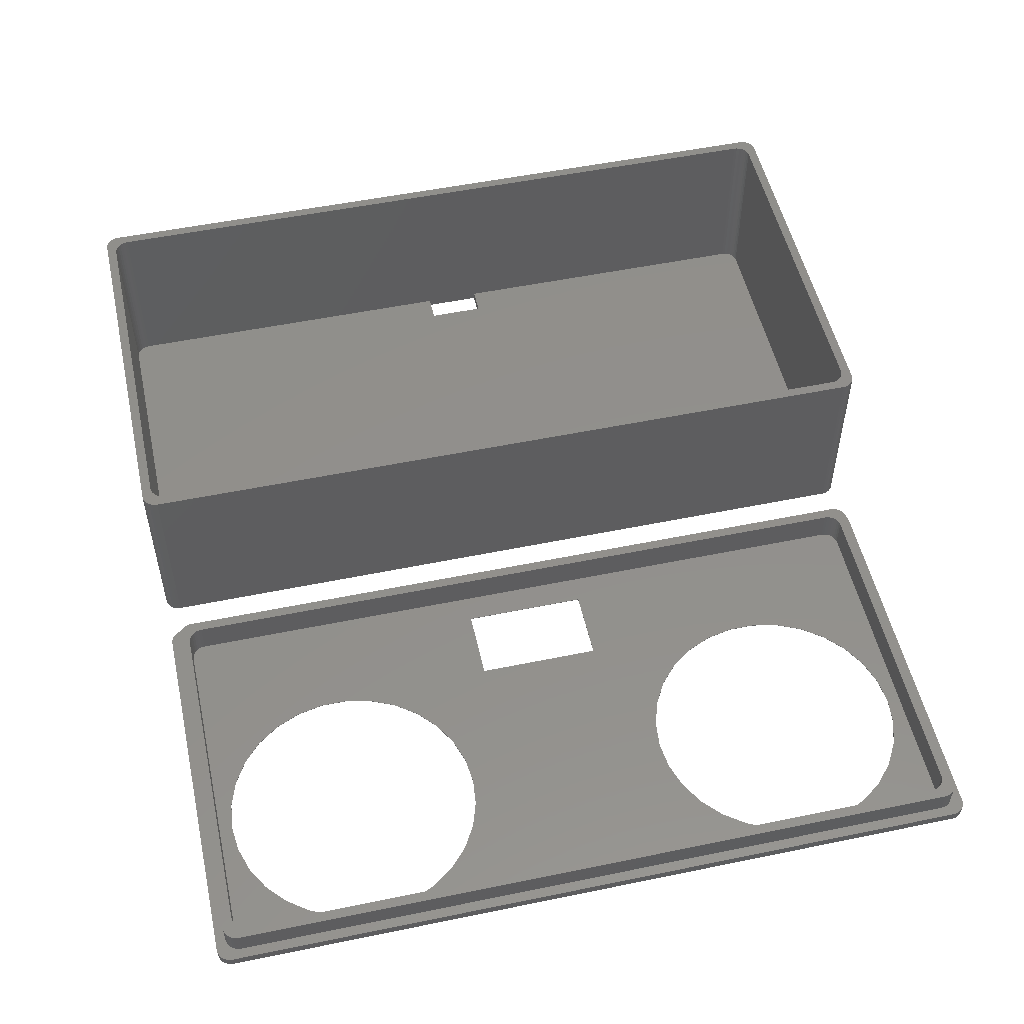
<metadata>
{"format":"stl","ext":"stl","renderer":"f3d","projection":"perspective","resolution":1024,"background":"white","views":[{"elev":52.5,"azim":77.5,"up":"+Z"}]}
</metadata>
<code>
# stl→obj: 460 verts, 928 faces
v 85 3 40.01
v 85 162 0
v 85 162 40.01
v 85 3 0
v 84.93 2.376 40.01
v 84.93 2.376 0
v 82.43 161.8 40.01
v 84.93 162.6 40.01
v 83 160 40.01
v 84.74 163.2 40.01
v 83 5 40.01
v 84.43 163.8 40.01
v 82.93 4.376 40.01
v 82.01 162.2 40.01
v 84.01 164.2 40.01
v 82.74 3.78 40.01
v 83.5 164.6 40.01
v 82.43 3.237 40.01
v 82.93 160.6 40.01
v 82.93 164.9 40.01
v 82.74 161.2 40.01
v 81.5 162.6 40.01
v 82.31 165 40.01
v 80.93 162.9 40.01
v 80.31 163 40.01
v 4.686 163 40.01
v 2.686 165 40.01
v 4.073 162.9 40.01
v 3.5 162.6 40.01
v 2.073 164.9 40.01
v 2.993 162.2 40.01
v 1.5 164.6 40.01
v 0.9926 164.2 40.01
v 0.5729 163.8 40.01
v 2.573 161.8 40.01
v 0.06556 162.6 40.01
v 0.2594 163.2 40.01
v 84.74 1.78 40.01
v 84.43 1.237 40.01
v 82.01 2.771 40.01
v 84.01 0.7706 40.01
v 83.5 0.4019 40.01
v 82.93 0.1468 40.01
v 81.5 2.402 40.01
v 82.31 0.01643 40.01
v 80.93 2.147 40.01
v 80.31 2.016 40.01
v 4.686 2.016 40.01
v 2.686 0.01643 40.01
v 4.073 2.147 40.01
v 3.5 2.402 40.01
v 2.073 0.1468 40.01
v 2.993 2.771 40.01
v 0.5729 1.237 40.01
v 2.573 3.237 40.01
v 0 3 40.01
v 2.259 3.78 40.01
v 2.066 4.376 40.01
v 2 5 40.01
v 1.5 0.4019 40.01
v 2 160 40.01
v 0 162 40.01
v 2.259 161.2 40.01
v 0.06556 2.376 40.01
v 2.066 160.6 40.01
v 0.9926 0.7706 40.01
v 0.2594 1.78 40.01
v 0.06556 2.376 0
v 0 3 0
v 2.686 0.01643 0
v 82.31 0.01643 0
v 2.073 0.1468 0
v 84.01 164.2 0
v 84.43 163.8 0
v 0 162 0
v 84.74 1.78 0
v 84.43 1.237 0
v 7.5 79.5 0
v 7.5 91.5 0
v 82.31 165 0
v 84.01 0.7706 0
v 84.93 162.6 0
v 83.5 0.4019 0
v 84.74 163.2 0
v 82.93 0.1468 0
v 83.5 164.6 0
v 1.5 0.4019 0
v 1.5 79.5 0
v 0.9926 0.7706 0
v 82.93 164.9 0
v 2.686 165 0
v 2.073 164.9 0
v 1.5 91.5 0
v 0.5729 1.237 0
v 1.5 164.6 0
v 0.2594 1.78 0
v 0.9926 164.2 0
v 0.5729 163.8 0
v 0.2594 163.2 0
v 0.06556 162.6 0
v 83 5 2.1
v 83 160 2.1
v 82.93 4.376 2.1
v 2 5 2.1
v 2.066 4.376 2.1
v 80.31 2.016 2.1
v 4.686 2.016 2.1
v 4.073 2.147 2.1
v 81.5 162.6 2.1
v 82.01 162.2 2.1
v 2 91.5 3
v 2 160 2.1
v 2 79.5 3
v 2 79.5 2.1
v 2 91.5 2.1
v 82.43 3.237 2.1
v 82.74 3.78 2.1
v 80.31 163 2.1
v 82.93 160.6 2.1
v 7.5 79.5 2.1
v 82.74 161.2 2.1
v 82.43 161.8 2.1
v 80.93 162.9 2.1
v 82.01 2.771 2.1
v 7.5 91.5 2.1
v 81.5 2.402 2.1
v 4.686 163 2.1
v 4.073 162.9 2.1
v 3.5 162.6 2.1
v 2.993 162.2 2.1
v 2.573 161.8 2.1
v 2.259 161.2 2.1
v 2.066 160.6 2.1
v 80.93 2.147 2.1
v 3.5 2.402 2.1
v 2.993 2.771 2.1
v 2.573 3.237 2.1
v 2.259 3.78 2.1
v 1.5 79.5 3
v 1.5 91.5 3
v 93 3 0
v 93 162 2.01
v 93 162 0
v 93 3 2.01
v 177.9 2.376 2.01
v 178 3 0
v 178 3 2.01
v 177.9 2.376 0
v 93.07 2.376 0
v 93.07 2.376 2.01
v 178 162 0
v 178 162 2.01
v 95.69 0.01643 0
v 175.3 0.01643 2.01
v 95.69 0.01643 2.01
v 175.3 0.01643 0
v 175.3 161.7 2.01
v 177.9 162.6 2.01
v 175.9 159.9 2.01
v 177.7 163.2 2.01
v 175.9 5.1 2.01
v 177.4 163.8 2.01
v 175.8 4.476 2.01
v 174.9 162.1 2.01
v 177 164.2 2.01
v 175.6 3.88 2.01
v 176.5 164.6 2.01
v 175.3 3.337 2.01
v 175.9 164.9 2.01
v 177.7 1.78 2.01
v 175.8 160.5 2.01
v 175.6 161.1 2.01
v 174.4 162.5 2.01
v 175.3 165 2.01
v 173.8 162.8 2.01
v 173.2 162.9 2.01
v 97.79 162.9 2.01
v 95.69 165 2.01
v 97.17 162.8 2.01
v 96.6 162.5 2.01
v 95.07 164.9 2.01
v 96.09 162.1 2.01
v 94.5 164.6 2.01
v 93.99 164.2 2.01
v 93.26 163.2 2.01
v 95.67 161.7 2.01
v 93.57 163.8 2.01
v 177.4 1.237 2.01
v 174.9 2.871 2.01
v 177 0.7706 2.01
v 176.5 0.4019 2.01
v 175.9 0.1468 2.01
v 174.4 2.502 2.01
v 173.8 2.247 2.01
v 173.2 2.116 2.01
v 97.79 2.116 2.01
v 97.17 2.247 2.01
v 96.6 2.502 2.01
v 95.07 0.1468 2.01
v 96.09 2.871 2.01
v 93.57 1.237 2.01
v 95.67 3.337 2.01
v 95.36 3.88 2.01
v 95.17 4.476 2.01
v 95.1 5.1 2.01
v 95.1 159.9 2.01
v 93.07 162.6 2.01
v 95.36 161.1 2.01
v 94.5 0.4019 2.01
v 95.17 160.5 2.01
v 93.99 0.7706 2.01
v 93.26 1.78 2.01
v 175.9 0.1468 0
v 176.5 0.4019 0
v 95.07 0.1468 0
v 177.4 163.8 0
v 177.7 163.2 0
v 93.07 162.6 0
v 93.57 1.237 0
v 93.26 1.78 0
v 93.26 163.2 0
v 171.7 42.34 0
v 172.9 128.2 0
v 172.9 36.82 0
v 171.7 122.7 0
v 169.4 47.5 0
v 169.4 117.5 0
v 166.1 52.07 0
v 166.1 112.9 0
v 161.9 55.84 0
v 161.9 109.2 0
v 157 58.67 0
v 157 106.3 0
v 151.6 60.41 0
v 151.6 104.6 0
v 146 61 0
v 146 104 0
v 140.4 60.41 0
v 140.4 104.6 0
v 118 69.5 0
v 135 58.67 0
v 130.1 55.84 0
v 118 95.5 0
v 125.9 52.07 0
v 135 106.3 0
v 122.6 47.5 0
v 130.1 109.2 0
v 103 69.5 0
v 120.3 42.34 0
v 125.9 112.9 0
v 119.1 36.82 0
v 122.6 117.5 0
v 177.7 1.78 0
v 177.4 1.237 0
v 172.9 133.8 0
v 177 0.7706 0
v 171.7 139.3 0
v 169.4 144.5 0
v 166.1 149.1 0
v 166.1 15.93 0
v 175.3 165 0
v 172.9 31.18 0
v 171.7 25.66 0
v 169.4 20.5 0
v 161.9 12.16 0
v 157 9.334 0
v 151.6 7.59 0
v 146 7 0
v 119.1 31.18 0
v 103 95.5 0
v 120.3 122.7 0
v 120.3 25.66 0
v 122.6 20.5 0
v 125.9 15.93 0
v 130.1 12.16 0
v 135 9.334 0
v 140.4 7.59 0
v 177.9 162.6 0
v 177 164.2 0
v 176.5 164.6 0
v 175.9 164.9 0
v 161.9 152.8 0
v 157 155.7 0
v 151.6 157.4 0
v 146 158 0
v 95.69 165 0
v 140.4 157.4 0
v 119.1 128.2 0
v 119.1 133.8 0
v 135 155.7 0
v 130.1 152.8 0
v 125.9 149.1 0
v 122.6 144.5 0
v 120.3 139.3 0
v 94.5 0.4019 0
v 93.99 0.7706 0
v 95.07 164.9 0
v 94.5 164.6 0
v 93.99 164.2 0
v 93.57 163.8 0
v 95.1 159.9 7.01
v 95.1 5.1 7.01
v 175.8 4.476 7.01
v 175.9 5.1 7.01
v 95.17 4.476 7.01
v 175.9 159.9 7.01
v 173.2 2.116 7.01
v 97.79 2.116 7.01
v 173.2 159.6 7.01
v 175.8 160.5 7.01
v 173.8 157.8 7.01
v 175.6 161.1 7.01
v 173.8 7.2 7.01
v 175.3 161.7 7.01
v 173.7 6.576 7.01
v 172.8 160 7.01
v 174.9 162.1 7.01
v 173.5 5.98 7.01
v 174.4 162.5 7.01
v 173.2 5.437 7.01
v 173.8 162.8 7.01
v 175.6 3.88 7.01
v 173.7 158.4 7.01
v 173.5 159 7.01
v 172.3 160.4 7.01
v 173.2 162.9 7.01
v 171.7 160.7 7.01
v 171.1 160.8 7.01
v 99.89 160.8 7.01
v 97.79 162.9 7.01
v 99.27 160.7 7.01
v 98.7 160.4 7.01
v 97.17 162.8 7.01
v 98.19 160 7.01
v 96.6 162.5 7.01
v 96.09 162.1 7.01
v 95.36 161.1 7.01
v 97.77 159.6 7.01
v 95.67 161.7 7.01
v 175.3 3.337 7.01
v 172.8 4.971 7.01
v 174.9 2.871 7.01
v 174.4 2.502 7.01
v 173.8 2.247 7.01
v 172.3 4.602 7.01
v 171.7 4.347 7.01
v 171.1 4.216 7.01
v 99.89 4.216 7.01
v 99.27 4.347 7.01
v 98.7 4.602 7.01
v 97.17 2.247 7.01
v 98.19 4.971 7.01
v 95.67 3.337 7.01
v 97.77 5.437 7.01
v 97.46 5.98 7.01
v 97.27 6.576 7.01
v 97.2 7.2 7.01
v 97.2 157.8 7.01
v 95.17 160.5 7.01
v 97.46 159 7.01
v 96.6 2.502 7.01
v 97.27 158.4 7.01
v 96.09 2.871 7.01
v 95.36 3.88 7.01
v 97.2 157.8 0.1
v 97.2 7.2 0.1
v 173.7 6.576 0.1
v 173.8 7.2 0.1
v 97.27 6.576 0.1
v 173.8 157.8 0.1
v 171.1 4.216 0.1
v 99.89 4.216 0.1
v 172.3 4.602 0.1
v 171.7 4.347 0.1
v 173.5 159 0.1
v 173.2 159.6 0.1
v 97.27 158.4 0.1
v 97.46 5.98 0.1
v 97.77 5.437 0.1
v 97.46 159 0.1
v 171.7 122.7 0.1
v 172.9 36.82 0.1
v 172.9 128.2 0.1
v 171.7 42.34 0.1
v 169.4 117.5 0.1
v 169.4 47.5 0.1
v 166.1 112.9 0.1
v 166.1 52.07 0.1
v 161.9 109.2 0.1
v 161.9 55.84 0.1
v 157 106.3 0.1
v 157 58.67 0.1
v 151.6 104.6 0.1
v 151.6 60.41 0.1
v 146 104 0.1
v 146 61 0.1
v 140.4 104.6 0.1
v 140.4 60.41 0.1
v 118 95.5 0.1
v 135 106.3 0.1
v 130.1 109.2 0.1
v 118 69.5 0.1
v 125.9 112.9 0.1
v 135 58.67 0.1
v 122.6 117.5 0.1
v 130.1 55.84 0.1
v 103 95.5 0.1
v 120.3 122.7 0.1
v 125.9 52.07 0.1
v 119.1 128.2 0.1
v 122.6 47.5 0.1
v 171.1 160.8 0.1
v 173.7 158.4 0.1
v 172.9 31.18 0.1
v 172.9 133.8 0.1
v 172.8 160 0.1
v 172.3 160.4 0.1
v 171.7 160.7 0.1
v 171.7 139.3 0.1
v 166.1 149.1 0.1
v 169.4 144.5 0.1
v 161.9 152.8 0.1
v 157 155.7 0.1
v 151.6 157.4 0.1
v 146 158 0.1
v 99.89 160.8 0.1
v 119.1 133.8 0.1
v 103 69.5 0.1
v 120.3 42.34 0.1
v 120.3 139.3 0.1
v 122.6 144.5 0.1
v 125.9 149.1 0.1
v 130.1 152.8 0.1
v 135 155.7 0.1
v 140.4 157.4 0.1
v 171.7 25.66 0.1
v 169.4 20.5 0.1
v 166.1 15.93 0.1
v 173.5 5.98 0.1
v 173.2 5.437 0.1
v 172.8 4.971 0.1
v 161.9 12.16 0.1
v 157 9.334 0.1
v 151.6 7.59 0.1
v 146 7 0.1
v 140.4 7.59 0.1
v 119.1 36.82 0.1
v 119.1 31.18 0.1
v 135 9.334 0.1
v 130.1 12.16 0.1
v 125.9 15.93 0.1
v 122.6 20.5 0.1
v 120.3 25.66 0.1
v 99.27 160.7 0.1
v 98.7 160.4 0.1
v 98.19 160 0.1
v 99.27 4.347 0.1
v 97.77 159.6 0.1
v 98.7 4.602 0.1
v 98.19 4.971 0.1
f 1 2 3
f 2 1 4
f 5 4 1
f 4 5 6
f 7 3 8
f 3 9 1
f 7 8 10
f 11 1 9
f 7 10 12
f 13 1 11
f 14 12 15
f 16 1 13
f 14 15 17
f 18 1 16
f 1 18 5
f 3 19 9
f 14 17 20
f 3 21 19
f 3 7 21
f 22 20 23
f 12 14 7
f 20 22 14
f 23 24 22
f 23 25 24
f 23 26 25
f 27 26 23
f 27 28 26
f 27 29 28
f 30 29 27
f 29 30 31
f 32 31 30
f 33 31 32
f 34 31 33
f 31 34 35
f 36 35 37
f 37 35 34
f 5 18 38
f 38 18 39
f 40 39 18
f 39 40 41
f 41 40 42
f 42 40 43
f 44 43 40
f 43 44 45
f 46 45 44
f 47 45 46
f 48 45 47
f 48 49 45
f 50 49 48
f 51 49 50
f 52 51 53
f 54 53 55
f 56 55 57
f 51 52 49
f 56 57 58
f 56 58 59
f 53 60 52
f 61 62 59
f 62 35 36
f 56 59 62
f 35 62 63
f 55 56 64
f 63 62 65
f 53 66 60
f 65 62 61
f 53 54 66
f 55 67 54
f 55 64 67
f 68 56 69
f 56 68 64
f 70 45 49
f 45 70 71
f 72 49 52
f 49 72 70
f 12 73 15
f 73 12 74
f 69 62 75
f 62 69 56
f 39 76 38
f 76 39 77
f 71 4 6
f 4 78 2
f 71 6 76
f 79 2 78
f 71 76 77
f 80 2 79
f 71 77 81
f 2 80 82
f 71 81 83
f 82 80 84
f 71 83 85
f 84 80 74
f 4 71 78
f 74 80 73
f 73 80 86
f 70 78 71
f 69 70 72
f 69 72 87
f 70 69 78
f 78 69 88
f 69 87 89
f 86 80 90
f 79 91 80
f 75 91 79
f 91 75 92
f 75 79 93
f 88 69 93
f 75 93 69
f 69 89 94
f 92 75 95
f 69 94 96
f 95 75 97
f 69 96 68
f 97 75 98
f 98 75 99
f 99 75 100
f 75 36 100
f 36 75 62
f 41 77 39
f 77 41 81
f 96 64 68
f 64 96 67
f 89 54 94
f 54 89 66
f 87 52 60
f 52 87 72
f 80 27 23
f 27 80 91
f 99 34 98
f 34 99 37
f 100 37 99
f 37 100 36
f 90 23 20
f 23 90 80
f 86 20 17
f 20 86 90
f 38 6 5
f 6 38 76
f 83 41 42
f 41 83 81
f 94 67 96
f 67 94 54
f 89 60 66
f 60 89 87
f 73 17 15
f 17 73 86
f 3 82 8
f 82 3 2
f 85 42 43
f 42 85 83
f 71 43 45
f 43 71 85
f 91 30 27
f 30 91 92
f 10 74 12
f 74 10 84
f 8 84 10
f 84 8 82
f 98 33 97
f 33 98 34
f 92 32 30
f 32 92 95
f 95 33 32
f 33 95 97
f 101 9 102
f 9 101 11
f 103 11 101
f 11 103 13
f 58 104 59
f 104 58 105
f 106 48 47
f 48 106 107
f 107 50 48
f 50 107 108
f 109 14 22
f 14 109 110
f 61 111 112
f 61 113 111
f 59 113 61
f 104 113 59
f 113 104 114
f 112 111 115
f 116 16 117
f 16 116 18
f 118 102 119
f 102 120 101
f 118 119 121
f 106 101 120
f 118 121 122
f 101 106 103
f 118 122 110
f 103 106 117
f 118 110 109
f 117 106 116
f 118 109 123
f 116 106 124
f 102 118 125
f 124 106 126
f 102 125 120
f 127 125 118
f 112 127 128
f 112 128 129
f 112 129 130
f 112 130 131
f 112 131 132
f 112 132 133
f 127 112 125
f 125 112 115
f 126 106 134
f 120 107 106
f 104 107 120
f 107 104 108
f 108 104 135
f 135 104 136
f 136 104 137
f 137 104 138
f 104 120 114
f 138 104 105
f 61 133 65
f 133 61 112
f 124 18 116
f 18 124 40
f 57 105 58
f 105 57 138
f 53 137 55
f 137 53 136
f 108 51 50
f 51 108 135
f 127 25 26
f 25 127 118
f 63 131 35
f 131 63 132
f 65 132 63
f 132 65 133
f 118 24 25
f 24 118 123
f 123 22 24
f 22 123 109
f 119 21 121
f 21 119 19
f 117 13 103
f 13 117 16
f 124 44 40
f 44 124 126
f 55 138 57
f 138 55 137
f 135 53 51
f 53 135 136
f 102 19 119
f 19 102 9
f 126 46 44
f 46 126 134
f 134 47 46
f 47 134 106
f 129 28 29
f 28 129 128
f 122 14 110
f 14 122 7
f 121 7 122
f 7 121 21
f 35 130 31
f 130 35 131
f 128 26 28
f 26 128 127
f 130 29 31
f 29 130 129
f 139 93 140
f 93 139 88
f 139 111 113
f 111 139 140
f 78 125 79
f 125 78 120
f 120 78 114
f 114 139 113
f 114 88 139
f 88 114 78
f 140 115 111
f 93 115 140
f 79 115 93
f 115 79 125
f 141 142 143
f 142 141 144
f 145 146 147
f 146 145 148
f 149 144 141
f 144 149 150
f 147 151 152
f 151 147 146
f 153 154 155
f 154 153 156
f 157 152 158
f 152 159 147
f 157 158 160
f 161 147 159
f 157 160 162
f 163 147 161
f 164 162 165
f 166 147 163
f 164 165 167
f 168 147 166
f 164 167 169
f 147 168 145
f 145 168 170
f 152 171 159
f 152 172 171
f 152 157 172
f 173 169 174
f 162 164 157
f 169 173 164
f 174 175 173
f 174 176 175
f 174 177 176
f 178 177 174
f 178 179 177
f 178 180 179
f 181 180 178
f 180 181 182
f 183 182 181
f 184 182 183
f 185 186 187
f 182 187 186
f 187 182 184
f 170 168 188
f 189 188 168
f 188 189 190
f 190 189 191
f 191 189 192
f 193 192 189
f 192 193 154
f 194 154 193
f 195 154 194
f 196 154 195
f 196 155 154
f 197 155 196
f 198 155 197
f 199 198 200
f 201 200 202
f 144 202 203
f 144 203 204
f 198 199 155
f 144 204 205
f 206 142 205
f 207 186 185
f 144 205 142
f 142 186 207
f 202 144 150
f 186 142 208
f 200 209 199
f 208 142 210
f 200 211 209
f 210 142 206
f 200 201 211
f 202 212 201
f 202 150 212
f 213 191 192
f 191 213 214
f 215 155 199
f 155 215 153
f 160 216 162
f 216 160 217
f 143 207 218
f 207 143 142
f 219 212 220
f 212 219 201
f 218 185 221
f 185 218 207
f 222 223 224
f 222 225 223
f 226 225 222
f 226 227 225
f 228 227 226
f 228 229 227
f 230 229 228
f 230 231 229
f 232 231 230
f 232 233 231
f 234 233 232
f 234 235 233
f 236 235 234
f 236 237 235
f 238 237 236
f 238 239 237
f 240 238 241
f 238 240 239
f 240 241 242
f 243 239 240
f 240 242 244
f 239 243 245
f 240 244 246
f 245 243 247
f 248 246 249
f 247 243 250
f 248 249 251
f 250 243 252
f 156 146 148
f 146 224 151
f 156 148 253
f 223 151 224
f 156 253 254
f 255 151 223
f 156 254 256
f 257 151 255
f 156 256 214
f 258 151 257
f 156 214 213
f 259 151 258
f 146 156 260
f 261 151 259
f 146 262 224
f 146 263 262
f 146 264 263
f 146 260 264
f 156 265 260
f 156 266 265
f 156 267 266
f 156 268 267
f 153 268 156
f 141 251 269
f 270 252 243
f 252 270 271
f 246 248 240
f 141 269 272
f 251 141 248
f 273 141 272
f 141 273 153
f 274 153 273
f 275 153 274
f 276 153 275
f 277 153 276
f 268 153 277
f 151 261 278
f 278 261 217
f 217 261 216
f 216 261 279
f 279 261 280
f 280 261 281
f 282 261 259
f 283 261 282
f 284 261 283
f 285 261 284
f 286 285 287
f 271 270 288
f 143 288 270
f 288 143 289
f 285 286 261
f 290 286 287
f 291 286 290
f 292 286 291
f 293 286 292
f 143 293 294
f 289 143 294
f 248 141 270
f 141 153 215
f 143 270 141
f 141 215 295
f 293 143 286
f 141 295 296
f 286 143 297
f 141 296 219
f 297 143 298
f 141 219 220
f 298 143 299
f 141 220 149
f 299 143 300
f 300 143 221
f 221 143 218
f 170 148 145
f 148 170 253
f 188 253 170
f 253 188 254
f 190 254 188
f 254 190 256
f 156 192 154
f 192 156 213
f 152 278 158
f 278 152 151
f 158 217 160
f 217 158 278
f 298 184 183
f 184 298 299
f 261 178 174
f 178 261 286
f 214 190 191
f 190 214 256
f 296 209 211
f 209 296 295
f 296 201 219
f 201 296 211
f 297 183 181
f 183 297 298
f 279 167 165
f 167 279 280
f 286 181 178
f 181 286 297
f 281 174 169
f 174 281 261
f 162 279 165
f 279 162 216
f 220 150 149
f 150 220 212
f 295 199 209
f 199 295 215
f 300 184 299
f 184 300 187
f 221 187 300
f 187 221 185
f 280 169 167
f 169 280 281
f 205 301 206
f 301 205 302
f 303 161 304
f 161 303 163
f 204 302 205
f 302 204 305
f 304 159 306
f 159 304 161
f 196 307 308
f 307 196 195
f 309 306 310
f 306 311 304
f 309 310 312
f 313 304 311
f 309 312 314
f 315 304 313
f 316 314 317
f 318 304 315
f 316 317 319
f 320 304 318
f 316 319 321
f 304 320 303
f 303 320 322
f 306 323 311
f 306 324 323
f 306 309 324
f 325 321 326
f 314 316 309
f 321 325 316
f 326 327 325
f 326 328 327
f 326 329 328
f 330 329 326
f 330 331 329
f 330 332 331
f 333 332 330
f 332 333 334
f 335 334 333
f 336 334 335
f 337 338 339
f 334 339 338
f 339 334 336
f 322 320 340
f 341 340 320
f 340 341 342
f 342 341 343
f 343 341 344
f 345 344 341
f 344 345 307
f 346 307 345
f 347 307 346
f 348 307 347
f 348 308 307
f 349 308 348
f 350 308 349
f 351 350 352
f 353 352 354
f 302 354 355
f 302 355 356
f 350 351 308
f 302 356 357
f 358 301 357
f 359 338 337
f 302 357 301
f 301 338 359
f 354 302 305
f 338 301 360
f 352 361 351
f 360 301 362
f 352 363 361
f 362 301 358
f 352 353 363
f 354 364 353
f 354 305 364
f 194 343 344
f 343 194 193
f 197 308 351
f 308 197 196
f 312 157 314
f 157 312 172
f 206 359 210
f 359 206 301
f 202 364 203
f 364 202 353
f 177 333 330
f 333 177 179
f 210 337 208
f 337 210 359
f 322 163 303
f 163 322 166
f 340 166 322
f 166 340 168
f 195 344 307
f 344 195 194
f 306 171 310
f 171 306 159
f 310 172 312
f 172 310 171
f 180 336 335
f 336 180 182
f 176 330 326
f 330 176 177
f 193 342 343
f 342 193 189
f 342 168 340
f 168 342 189
f 200 361 363
f 361 200 198
f 198 351 361
f 351 198 197
f 179 335 333
f 335 179 180
f 164 319 317
f 319 164 173
f 175 326 321
f 326 175 176
f 314 164 317
f 164 314 157
f 203 305 204
f 305 203 364
f 200 353 202
f 353 200 363
f 186 336 182
f 336 186 339
f 208 339 186
f 339 208 337
f 173 321 319
f 321 173 175
f 357 365 358
f 365 357 366
f 367 313 368
f 313 367 315
f 356 366 357
f 366 356 369
f 368 311 370
f 311 368 313
f 371 348 347
f 348 371 372
f 373 346 345
f 346 373 374
f 375 309 376
f 309 375 324
f 358 377 362
f 377 358 365
f 354 378 355
f 378 354 379
f 362 380 360
f 380 362 377
f 381 382 383
f 381 384 382
f 385 384 381
f 385 386 384
f 387 386 385
f 387 388 386
f 389 388 387
f 389 390 388
f 391 390 389
f 391 392 390
f 393 392 391
f 393 394 392
f 395 394 393
f 395 396 394
f 397 396 395
f 397 398 396
f 399 397 400
f 397 399 398
f 399 400 401
f 402 398 399
f 399 401 403
f 398 402 404
f 399 403 405
f 404 402 406
f 407 405 408
f 406 402 409
f 407 408 410
f 409 402 411
f 412 370 413
f 370 383 368
f 412 413 375
f 382 368 383
f 412 375 376
f 414 368 382
f 370 415 383
f 412 376 416
f 412 416 417
f 412 417 418
f 370 419 415
f 370 412 420
f 370 421 419
f 370 420 421
f 412 422 420
f 412 423 422
f 412 424 423
f 412 425 424
f 426 425 412
f 365 410 427
f 428 411 402
f 411 428 429
f 405 407 399
f 365 427 430
f 410 365 407
f 431 365 430
f 365 431 426
f 432 426 431
f 433 426 432
f 434 426 433
f 435 426 434
f 425 426 435
f 436 368 414
f 437 368 436
f 438 368 437
f 371 368 438
f 368 371 367
f 367 371 439
f 439 371 440
f 440 371 441
f 441 371 373
f 373 371 374
f 442 371 438
f 443 371 442
f 444 371 443
f 445 371 444
f 372 445 446
f 429 428 447
f 366 447 428
f 447 366 448
f 445 372 371
f 449 372 446
f 450 372 449
f 451 372 450
f 452 372 451
f 366 452 453
f 448 366 453
f 407 365 428
f 365 426 454
f 366 428 365
f 365 454 455
f 452 366 372
f 365 455 456
f 372 366 457
f 365 456 458
f 457 366 459
f 365 458 380
f 459 366 460
f 365 380 377
f 460 366 379
f 379 366 378
f 378 366 369
f 439 315 367
f 315 439 318
f 440 318 439
f 318 440 320
f 374 347 346
f 347 374 371
f 370 323 413
f 323 370 311
f 413 324 375
f 324 413 323
f 456 332 334
f 332 456 455
f 426 328 329
f 328 426 412
f 441 345 341
f 345 441 373
f 441 320 440
f 320 441 341
f 459 352 350
f 352 459 460
f 352 379 354
f 379 352 460
f 455 331 332
f 331 455 454
f 417 316 325
f 316 417 416
f 454 329 331
f 329 454 426
f 412 327 328
f 327 412 418
f 376 316 416
f 316 376 309
f 355 369 356
f 369 355 378
f 457 350 349
f 350 457 459
f 372 349 348
f 349 372 457
f 338 456 334
f 456 338 458
f 360 458 338
f 458 360 380
f 418 325 327
f 325 418 417
f 236 394 396
f 394 236 234
f 447 249 429
f 249 447 251
f 226 388 228
f 388 226 386
f 265 443 442
f 443 265 266
f 266 444 443
f 444 266 267
f 232 390 392
f 390 232 230
f 234 392 394
f 392 234 232
f 230 388 390
f 388 230 228
f 224 384 222
f 384 224 382
f 262 382 224
f 382 262 414
f 222 386 226
f 386 222 384
f 267 445 444
f 445 267 268
f 260 442 438
f 442 260 265
f 264 436 263
f 436 264 437
f 238 396 398
f 396 238 236
f 242 404 406
f 404 242 241
f 241 398 404
f 398 241 238
f 263 414 262
f 414 263 436
f 268 446 445
f 446 268 277
f 260 437 264
f 437 260 438
f 275 451 450
f 451 275 274
f 451 273 452
f 273 451 274
f 244 406 409
f 406 244 242
f 448 251 447
f 251 448 269
f 276 450 449
f 450 276 275
f 277 449 446
f 449 277 276
f 411 244 409
f 244 411 246
f 429 246 411
f 246 429 249
f 453 269 448
f 269 453 272
f 452 272 453
f 272 452 273
f 285 424 425
f 424 285 284
f 427 294 430
f 294 427 289
f 291 434 433
f 434 291 290
f 258 420 259
f 420 258 421
f 233 393 391
f 393 233 235
f 283 422 423
f 422 283 282
f 284 423 424
f 423 284 283
f 282 420 422
f 420 282 259
f 255 419 257
f 419 255 415
f 223 415 255
f 415 223 383
f 257 421 258
f 421 257 419
f 235 395 393
f 395 235 237
f 229 389 387
f 389 229 231
f 227 381 225
f 381 227 385
f 287 425 435
f 425 287 285
f 290 435 434
f 435 290 287
f 225 383 223
f 383 225 381
f 237 397 395
f 397 237 239
f 231 391 389
f 391 231 233
f 229 385 227
f 385 229 387
f 405 271 408
f 271 405 252
f 247 403 401
f 403 247 250
f 403 252 405
f 252 403 250
f 239 400 397
f 400 239 245
f 292 433 432
f 433 292 291
f 431 292 432
f 292 431 293
f 430 293 431
f 293 430 294
f 245 401 400
f 401 245 247
f 408 288 410
f 288 408 271
f 410 289 427
f 289 410 288
f 270 399 407
f 399 270 243
f 240 399 243
f 399 240 402
f 240 428 402
f 428 240 248
f 428 270 407
f 270 428 248

</code>
